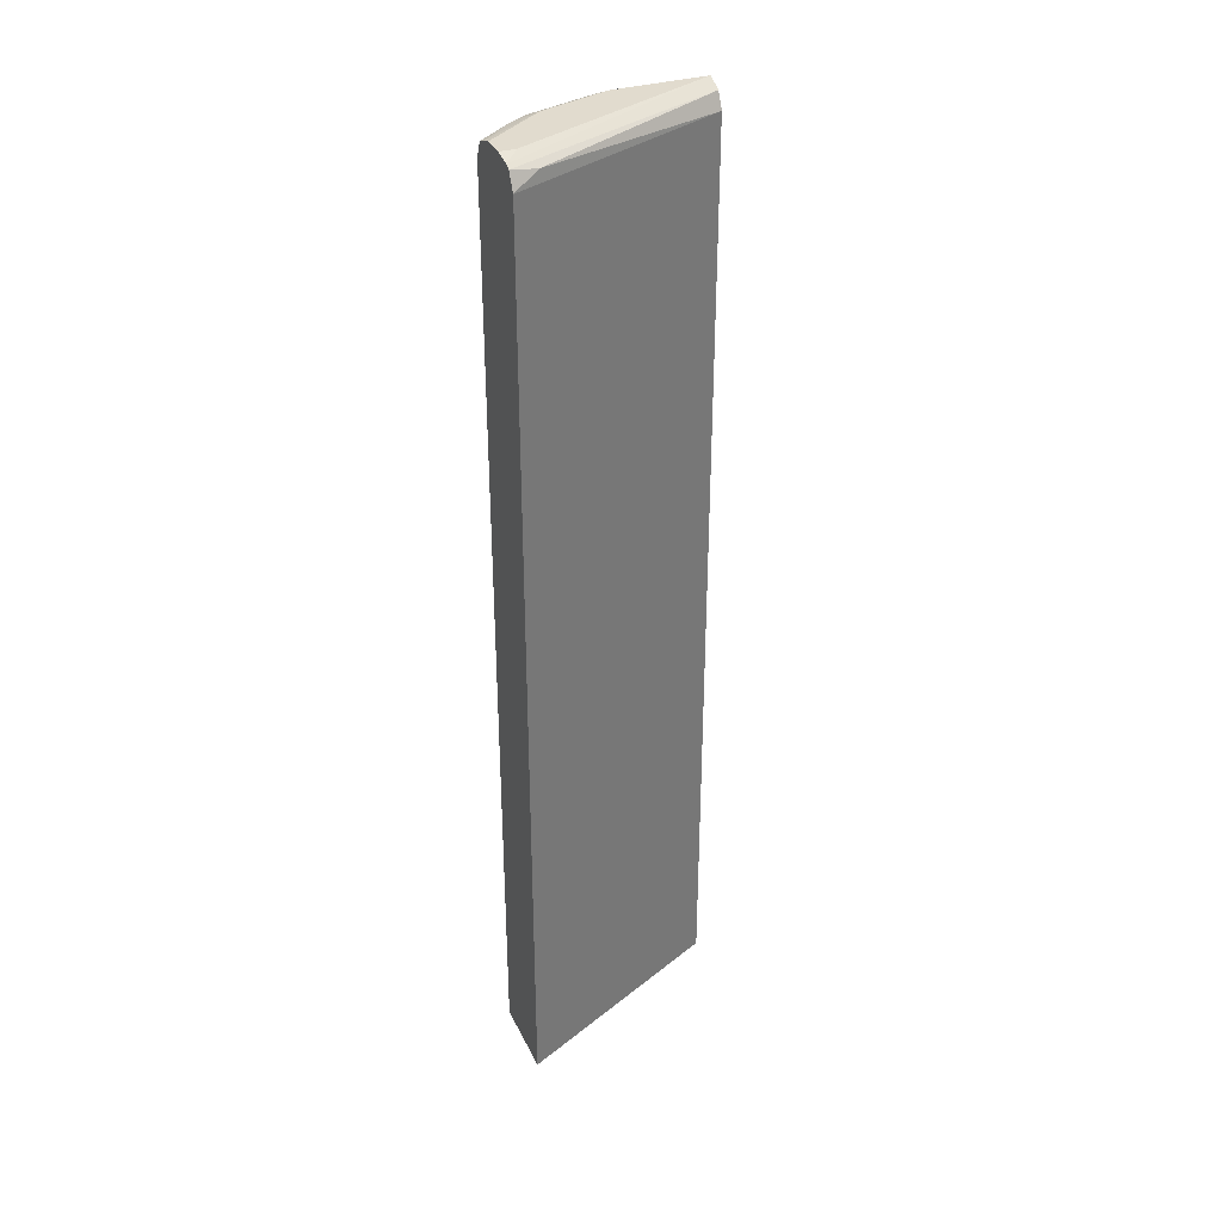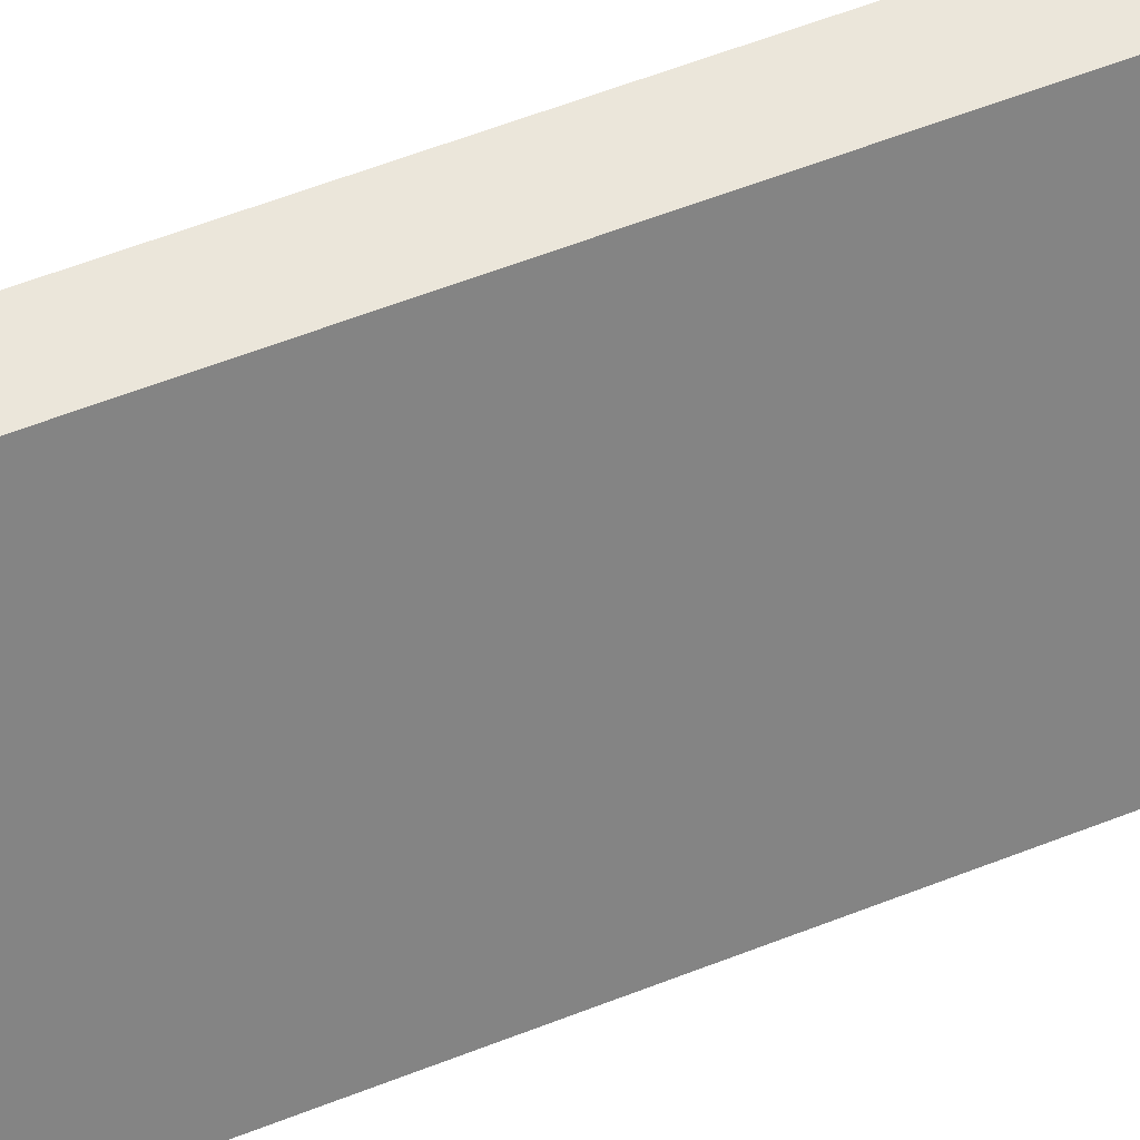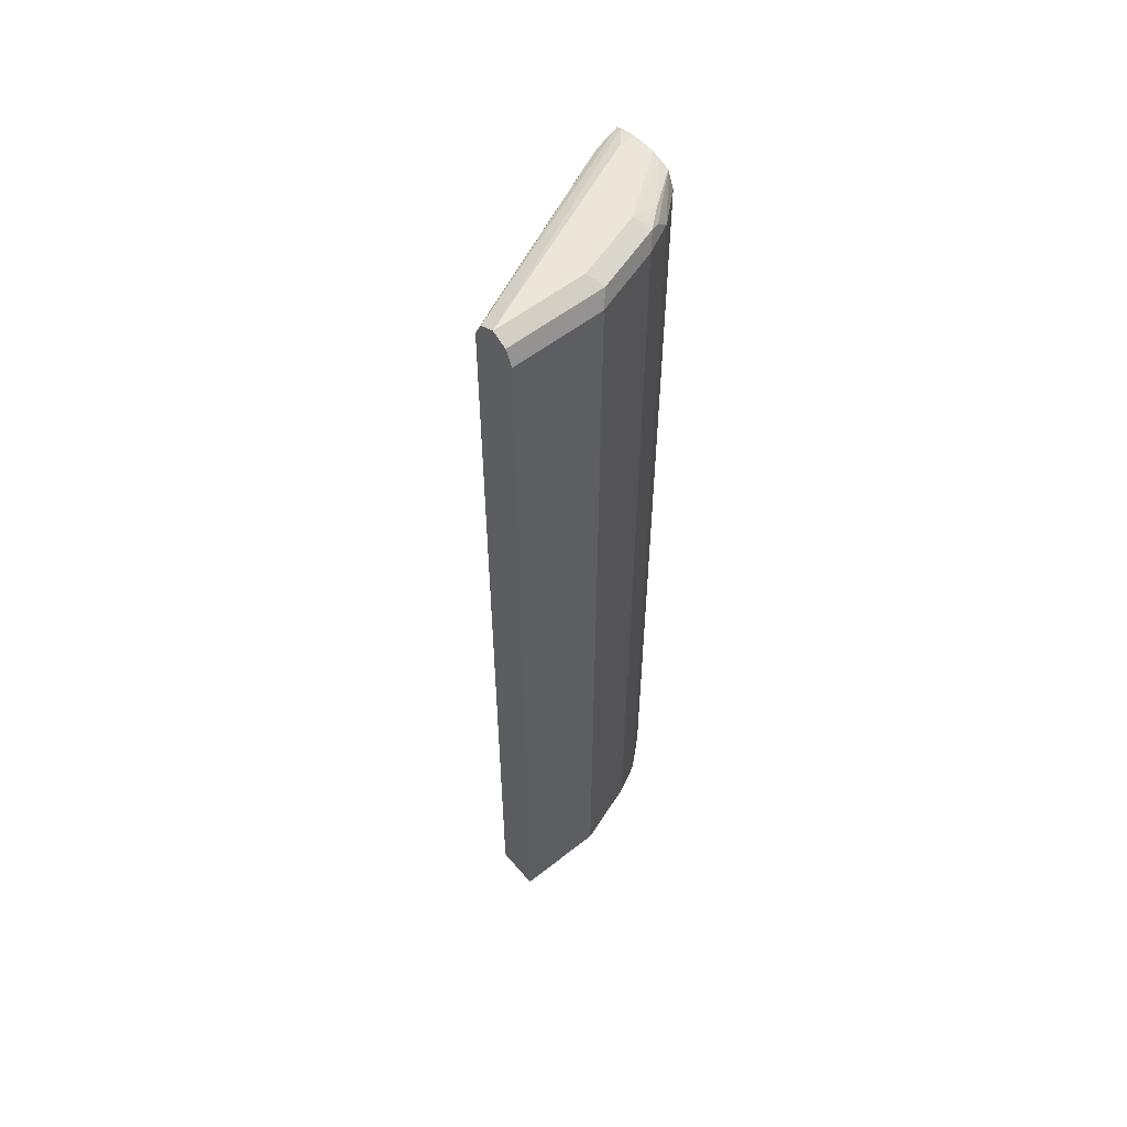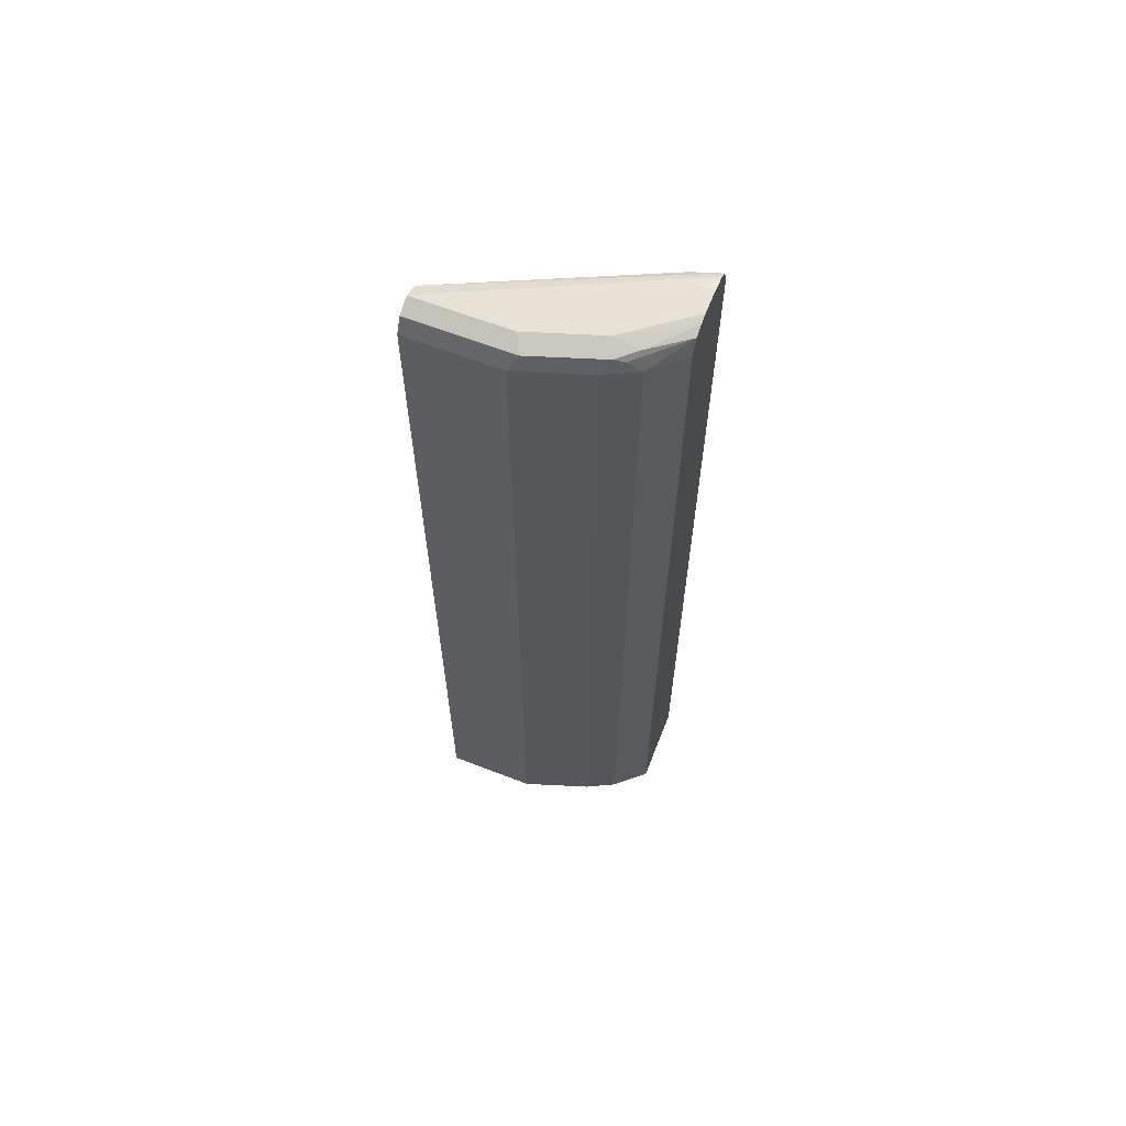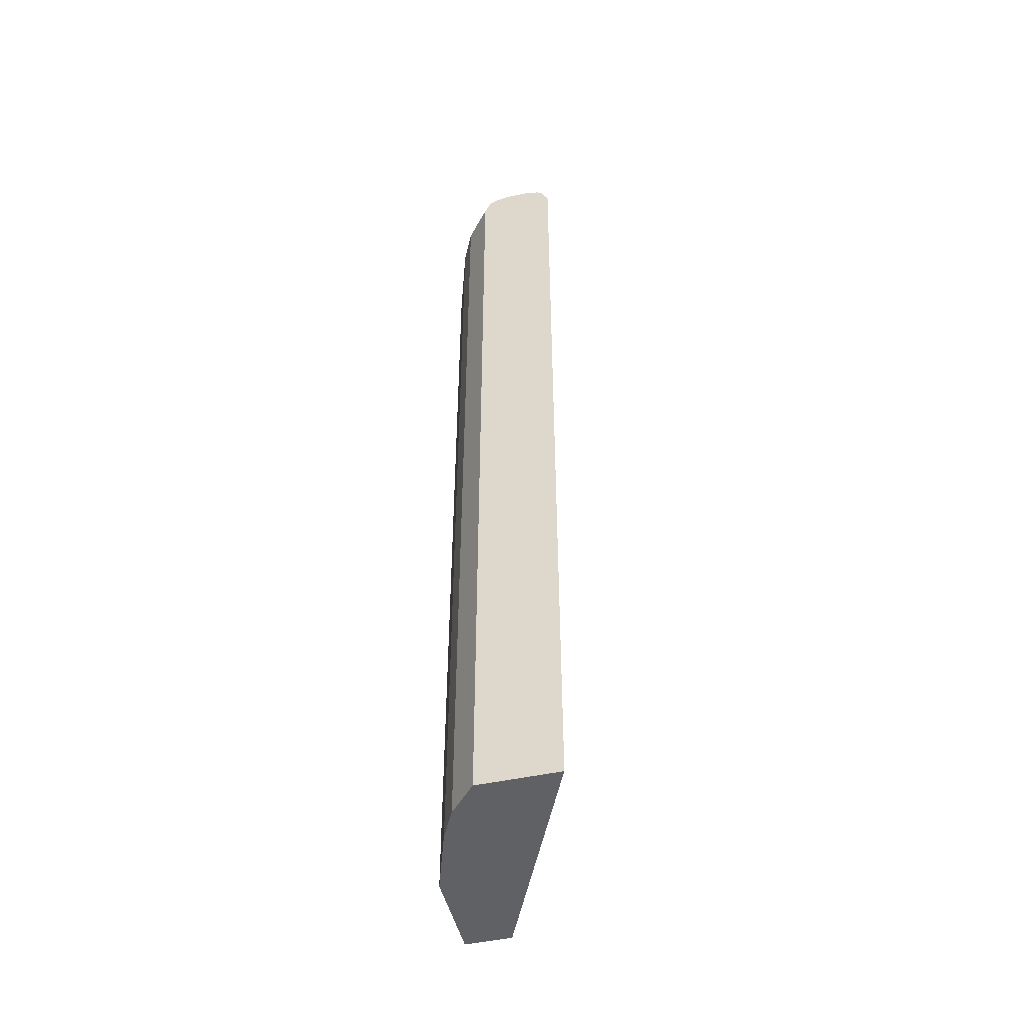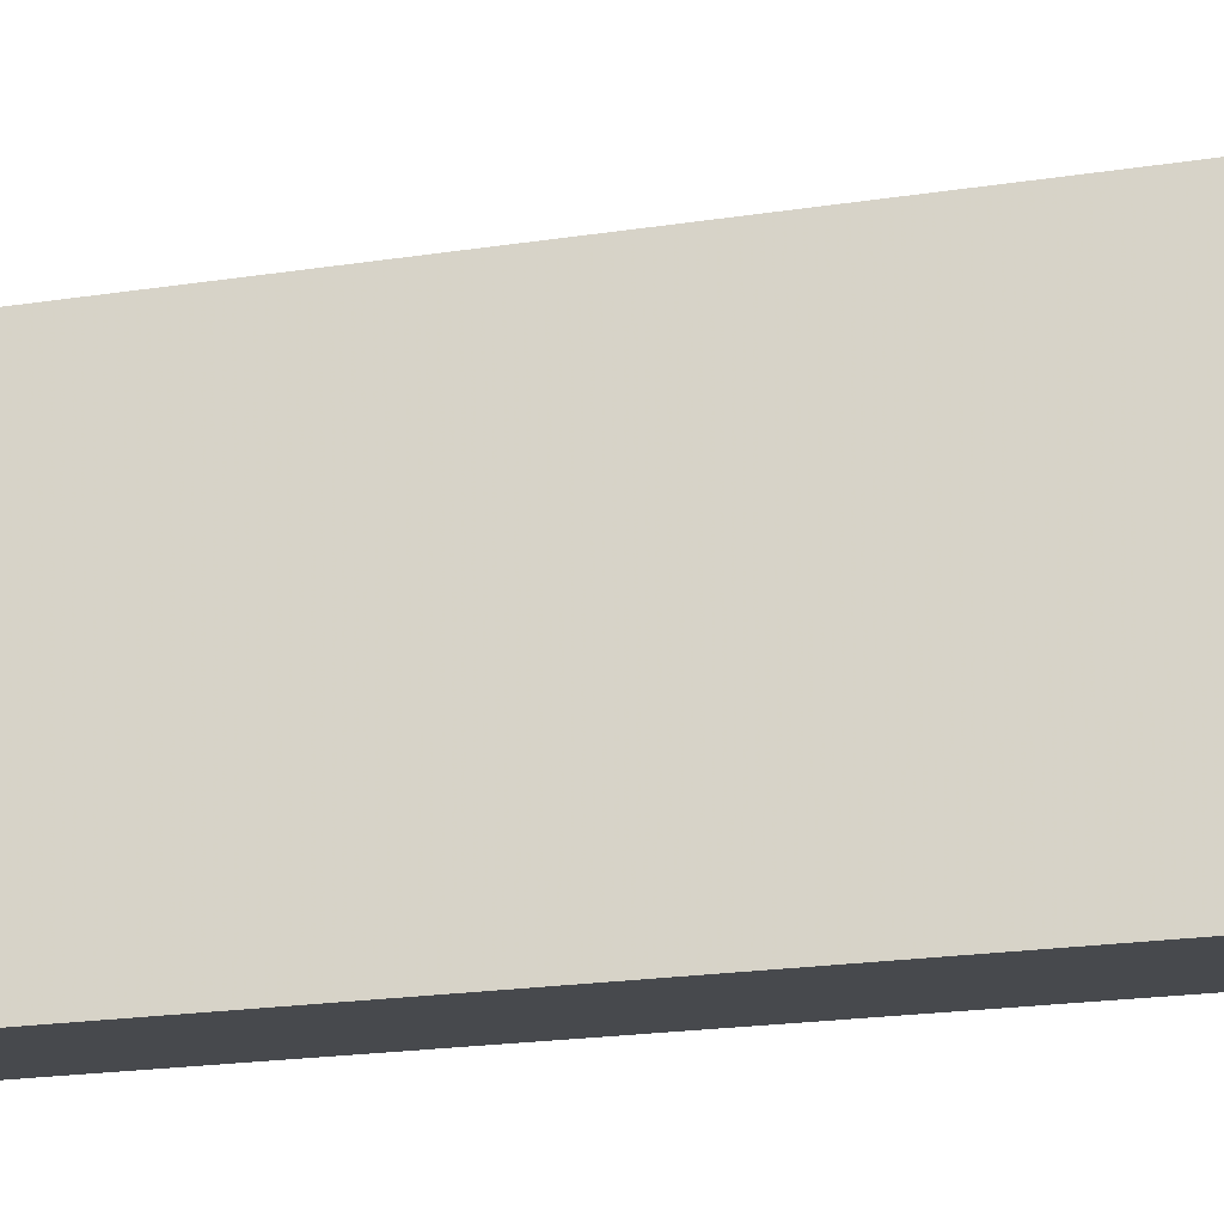
<metadata>
{"format":"obj","ext":"obj","renderer":"f3d","projection":"perspective","resolution":1024,"background":"white","views":[{"elev":33.8,"azim":-112.9,"up":"+Y"},{"elev":54.7,"azim":-113.0,"up":"+Z"},{"elev":55.8,"azim":50.4,"up":"+Y"},{"elev":63.4,"azim":111.4,"up":"+Y"},{"elev":-48.8,"azim":-166.4,"up":"+Y"},{"elev":-12.1,"azim":-64.8,"up":"+Z"}]}
</metadata>
<code>
v 0.5253 0.8054 0.0009352
v 0.5253 0.8054 -0.1401
v 0.3853 0.8054 -0.3152
v 0.359 0.7997 -0.3385
v 0.502 0.7939 0.0009352
v 0.5263 0.805 0.0009352
v 0.4903 0.8054 -0.2452
v 0.5487 0.7939 -0.1518
v 0.3853 0.8054 -0.3385
v 0.3512 0.7957 -0.3385
v 0.359 0.788 -0.2977
v 0.4903 0.7705 0.0009352
v 0.5487 0.7939 0.0009352
v 0.5137 0.7939 -0.2568
v 0.4903 0.7967 -0.2846
v 0.4337 0.8021 -0.3385
v 0.4203 0.8054 -0.3385
v 0.5599 0.7715 0.0009352
v 0.5604 0.7705 -0.1401
v 0.5253 0.7705 -0.2452
v 0.3386 0.7705 -0.3385
v 0.4903 -0.6506 0.0009352
v 0.5137 0.7705 -0.2685
v 0.5078 0.788 -0.2714
v 0.4501 0.7954 -0.3385
v 0.5604 0.7705 0.0009352
v 0.5604 -0.6506 -0.1401
v 0.5253 -0.6506 -0.2452
v 0.3386 -0.6506 -0.3385
v 0.5604 -0.6506 0.0009352
v 0.502 0.7705 -0.2918
v 0.5137 -0.6506 -0.2685
v 0.4612 0.7705 -0.3385
v 0.4612 -0.6506 -0.3385
v 0.502 -0.6506 -0.2918
f 18 26 19
f 15 25 16
f 15 24 25
f 14 24 15
f 14 31 24
f 14 23 31
f 12 21 29
f 12 29 22
f 11 21 12
f 10 21 11
f 8 20 14
f 19 26 30
f 8 19 20
f 14 20 23
f 19 30 27
f 22 27 30
f 19 28 20
f 8 18 19
f 31 34 33
f 31 35 34
f 25 31 33
f 24 31 25
f 23 35 31
f 19 27 28
f 23 32 35
f 22 32 28
f 22 35 32
f 22 34 35
f 22 29 34
f 20 32 23
f 20 28 32
f 22 28 27
f 8 13 18
f 2 8 7
f 7 15 16
f 7 16 17
f 1 2 7
f 1 7 17
f 1 17 9
f 1 9 3
f 1 3 4
f 1 4 5
f 1 12 22
f 1 22 30
f 1 30 26
f 1 26 18
f 1 18 13
f 1 13 6
f 1 6 2
f 2 6 8
f 1 5 12
f 3 9 4
f 7 14 15
f 7 8 14
f 6 13 8
f 5 11 12
f 4 10 5
f 4 21 10
f 5 10 11
f 4 34 29
f 4 33 34
f 4 25 33
f 4 16 25
f 4 17 16
f 4 9 17
f 4 29 21

</code>
